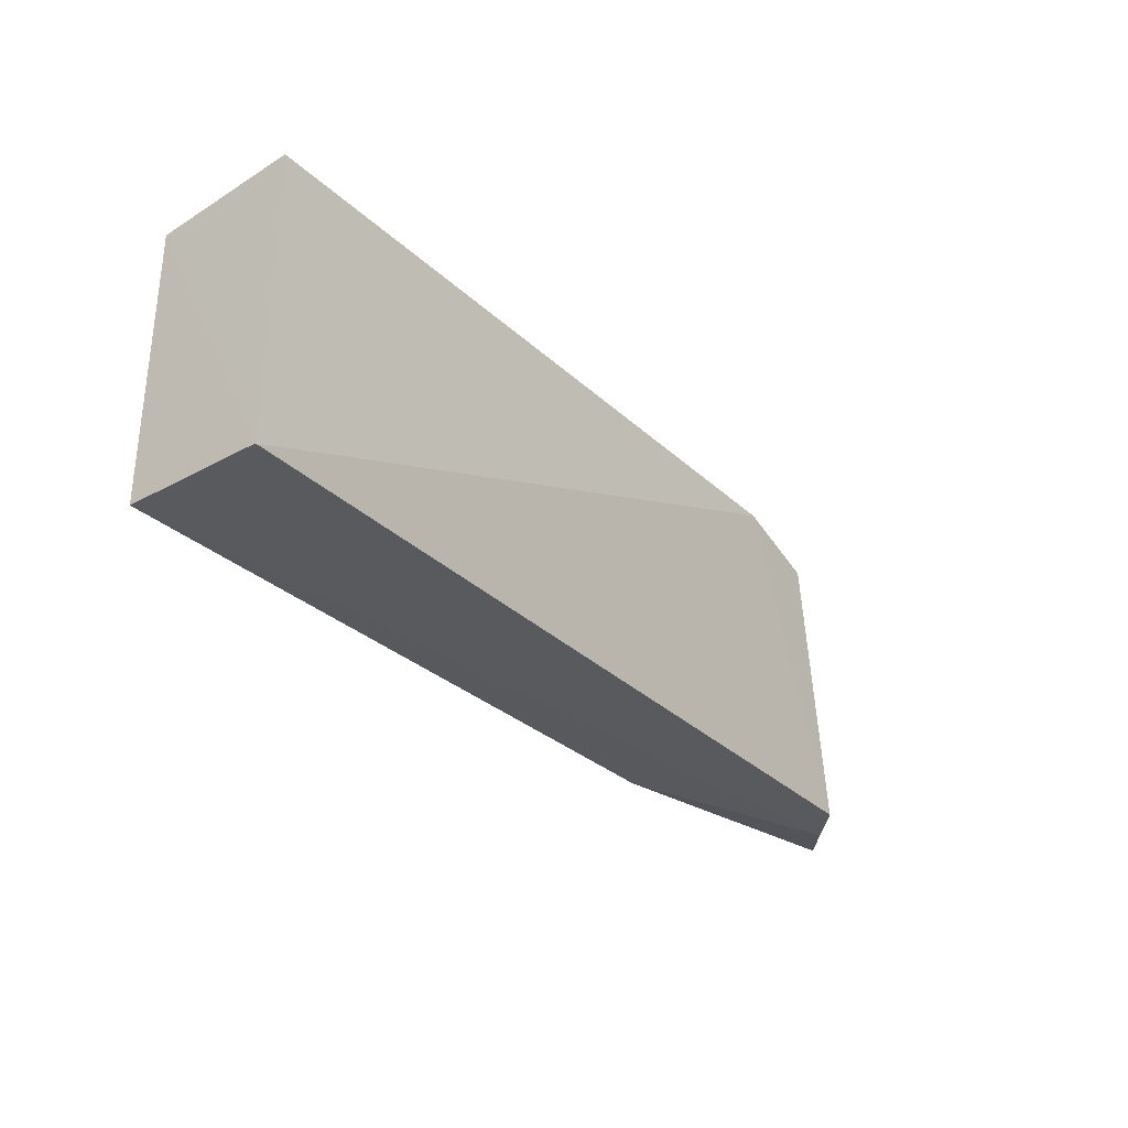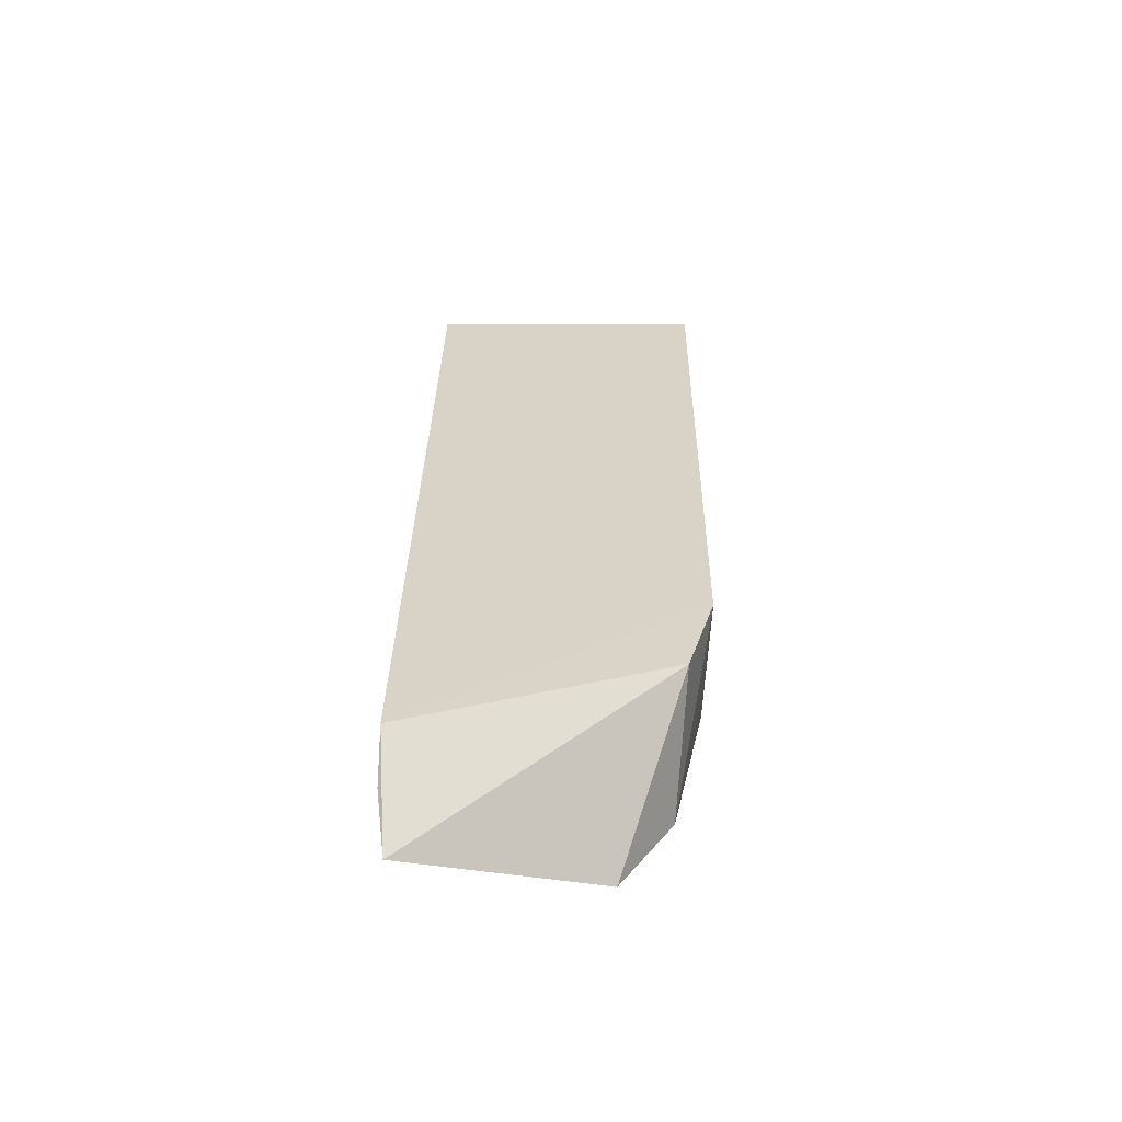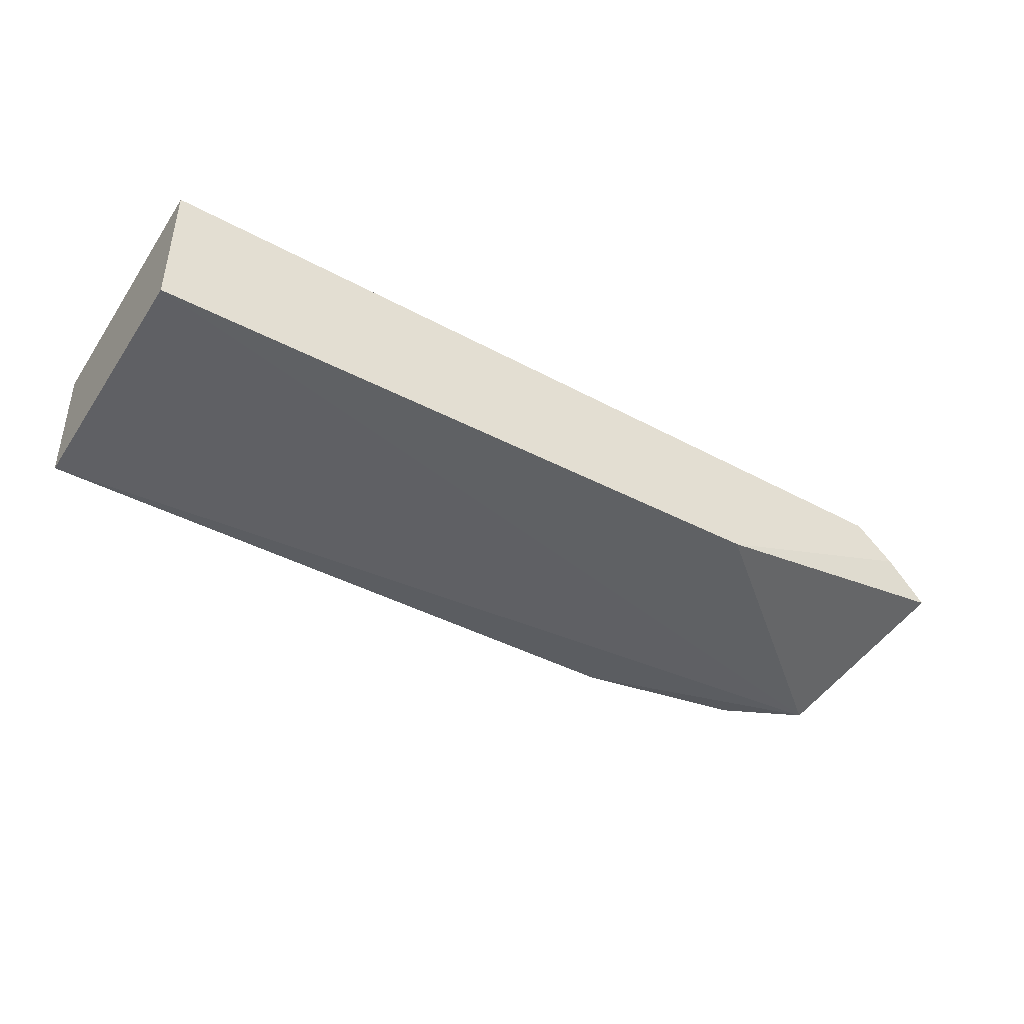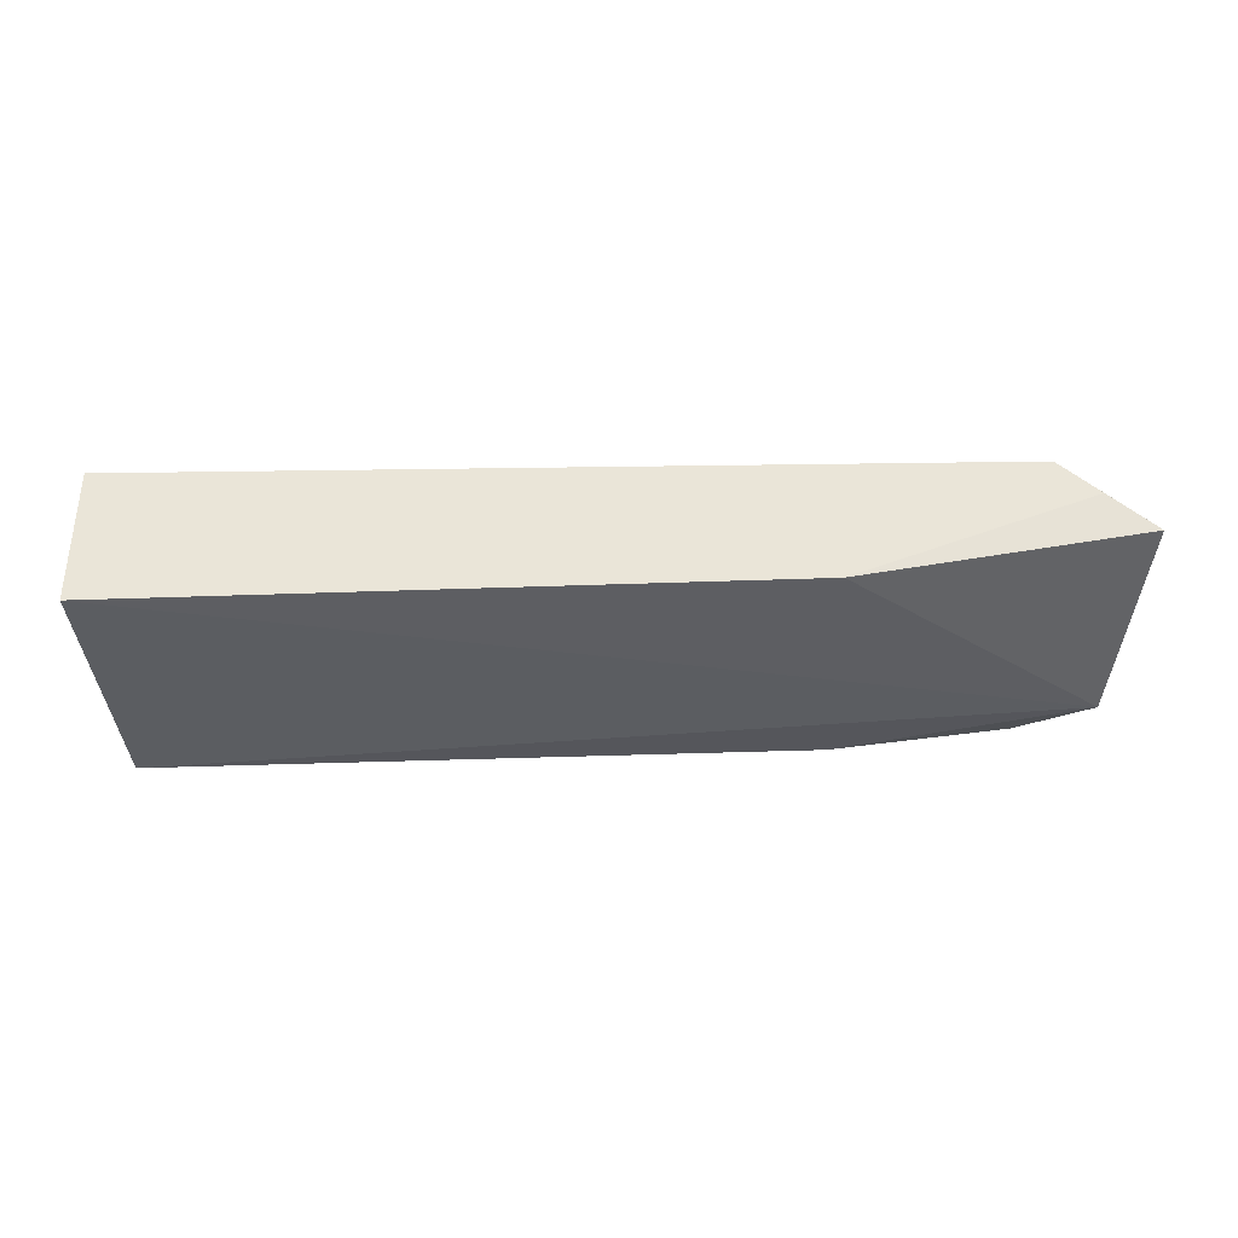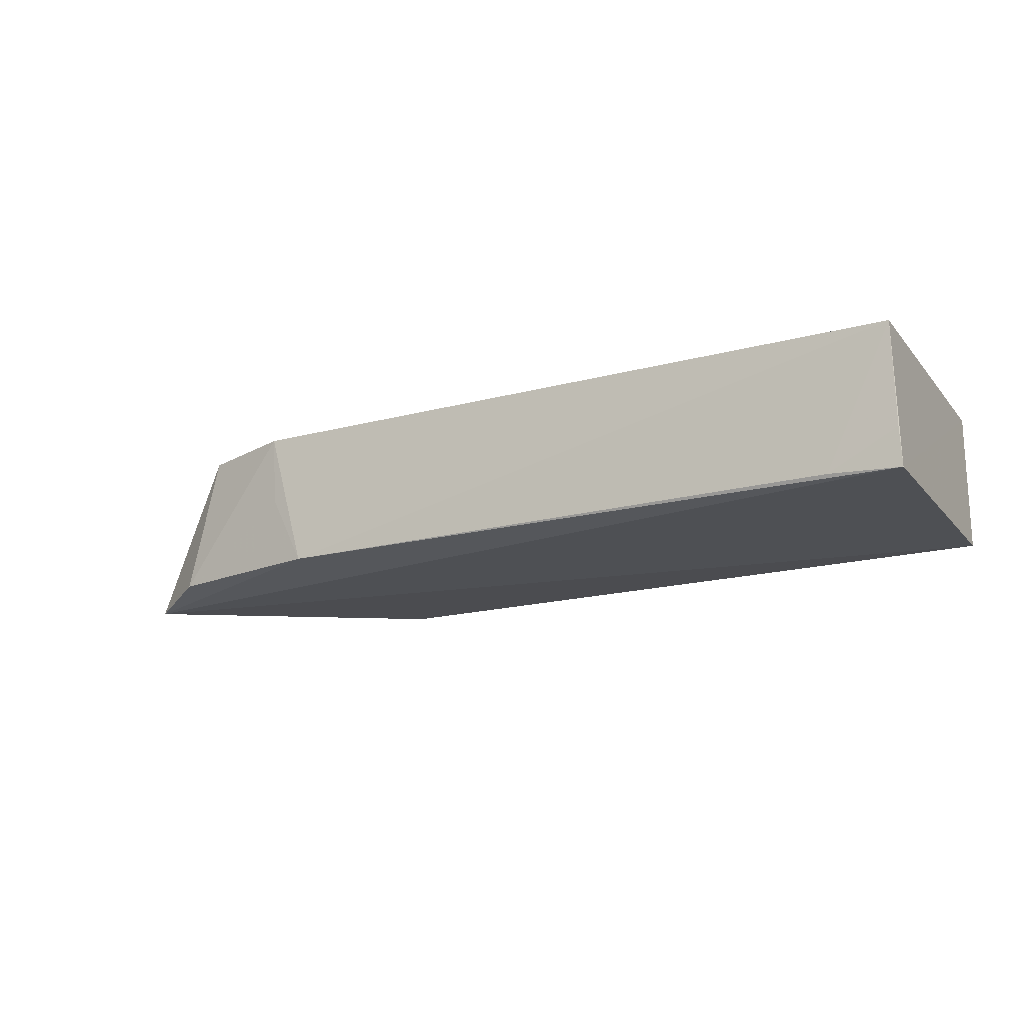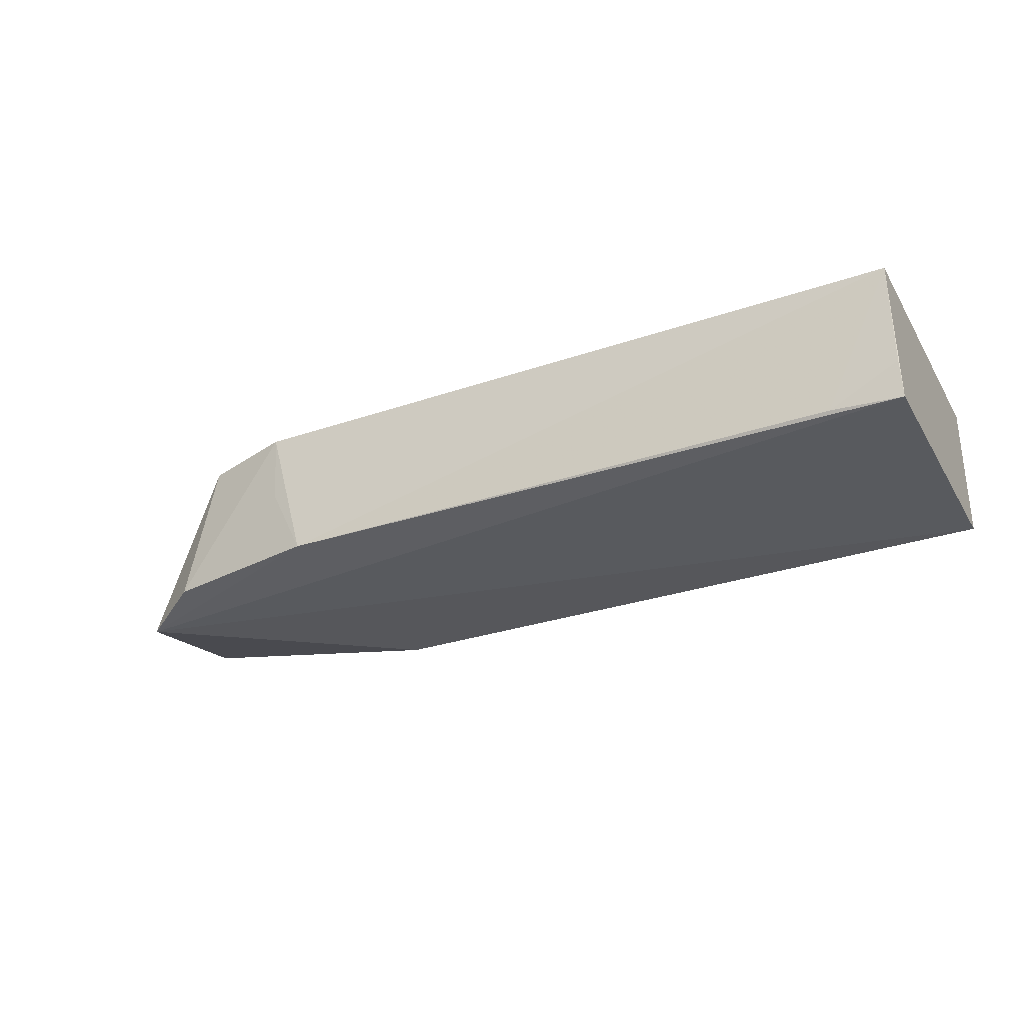
<metadata>
{"format":"obj","ext":"obj","renderer":"f3d","projection":"perspective","resolution":1024,"background":"white","views":[{"elev":-30.8,"azim":-51.9,"up":"+Y"},{"elev":27.9,"azim":90.6,"up":"+Z"},{"elev":-43.8,"azim":-31.5,"up":"+Z"},{"elev":-35.6,"azim":2.8,"up":"+Z"},{"elev":-18.2,"azim":-152.9,"up":"+Z"},{"elev":-30.3,"azim":-154.0,"up":"+Z"}]}
</metadata>
<code>
v 0.01601 0.1539 -0.0854
v 0.04667 0.1031 -0.1045
v 0.03898 0.1416 -0.1156
v -0.145 0.158 -0.1133
v -0.145 0.1021 -0.08482
v -0.145 0.1021 -0.1134
v -0.01026 0.1583 -0.113
v 0.02923 0.1018 -0.08938
v -0.1449 0.1606 -0.08444
v -0.009155 0.1021 -0.1134
v 0.02422 0.1519 -0.1133
v -0.00293 0.1592 -0.08433
v 0.03715 0.1017 -0.097
v -0.1305 0.1585 -0.1125
v -0.003257 0.1582 -0.0985
v -0.1448 0.1589 -0.1054
f 1 2 3
f 6 4 3
f 6 5 4
f 7 3 4
f 8 2 1
f 9 4 5
f 10 6 3
f 10 3 2
f 11 1 3
f 11 3 7
f 12 8 1
f 12 5 8
f 12 9 5
f 12 7 9
f 12 1 11
f 13 8 5
f 13 5 6
f 13 6 10
f 13 10 2
f 13 2 8
f 14 9 7
f 14 7 4
f 15 12 11
f 15 11 7
f 15 7 12
f 16 14 4
f 16 4 9
f 16 9 14

</code>
